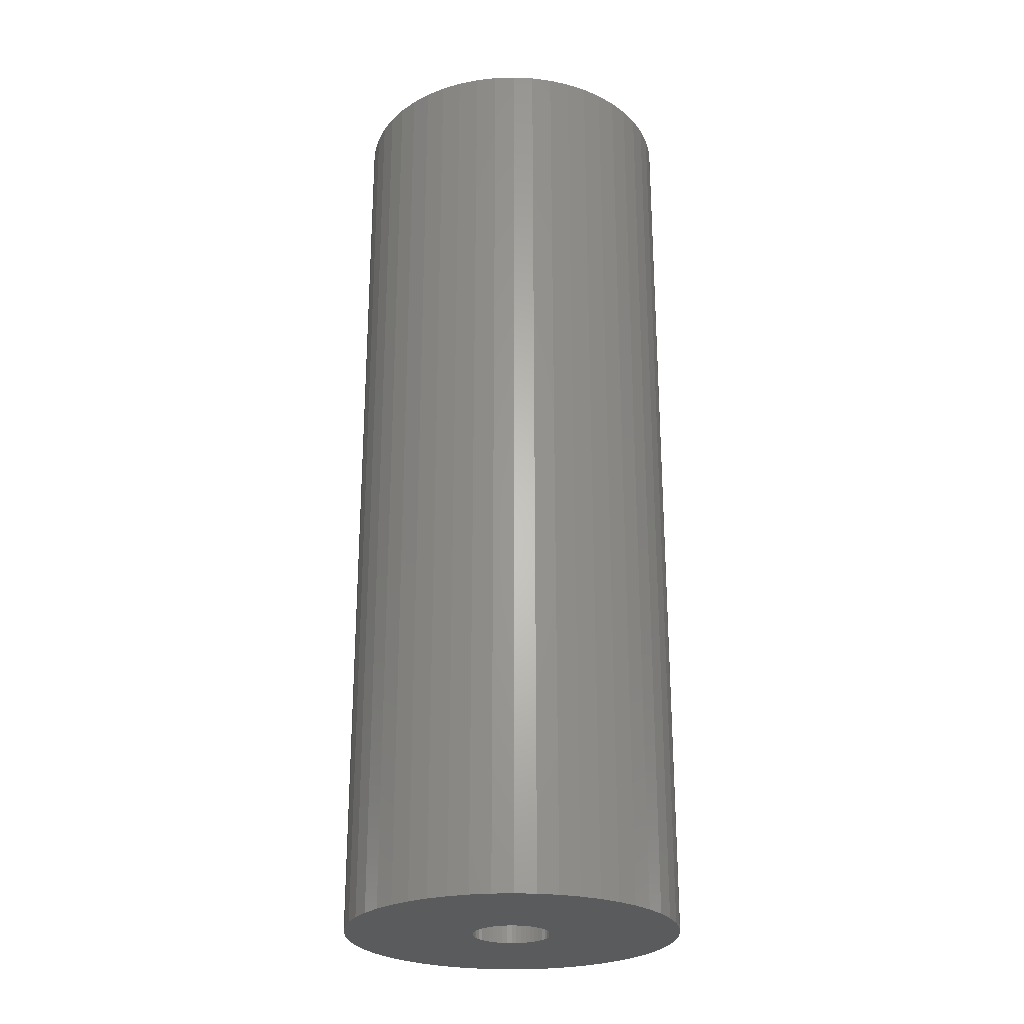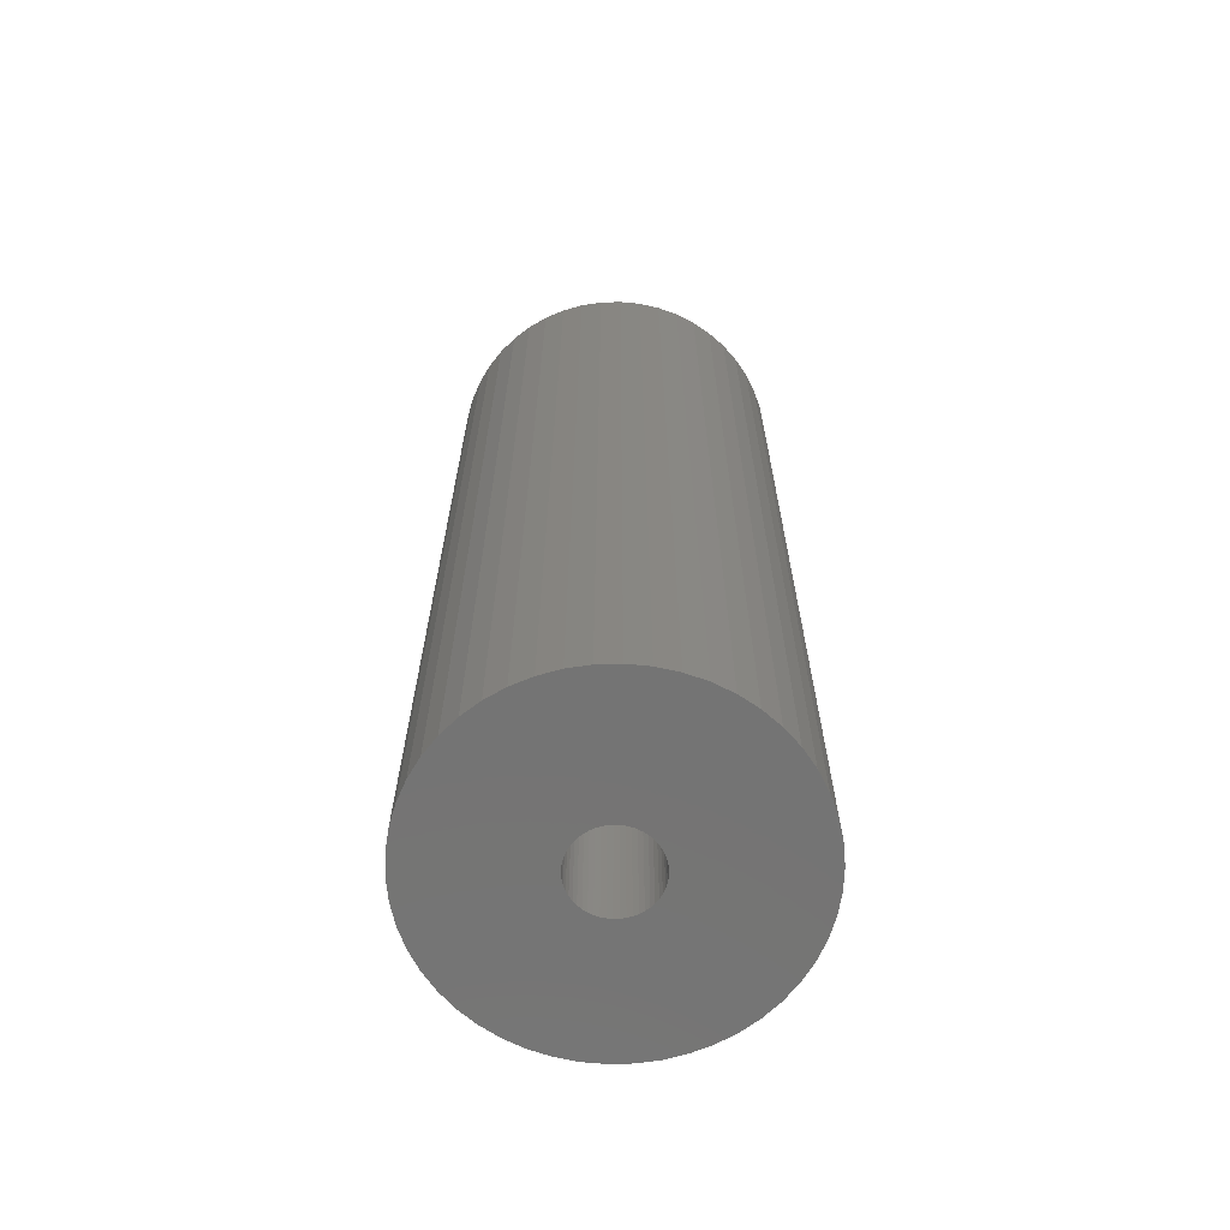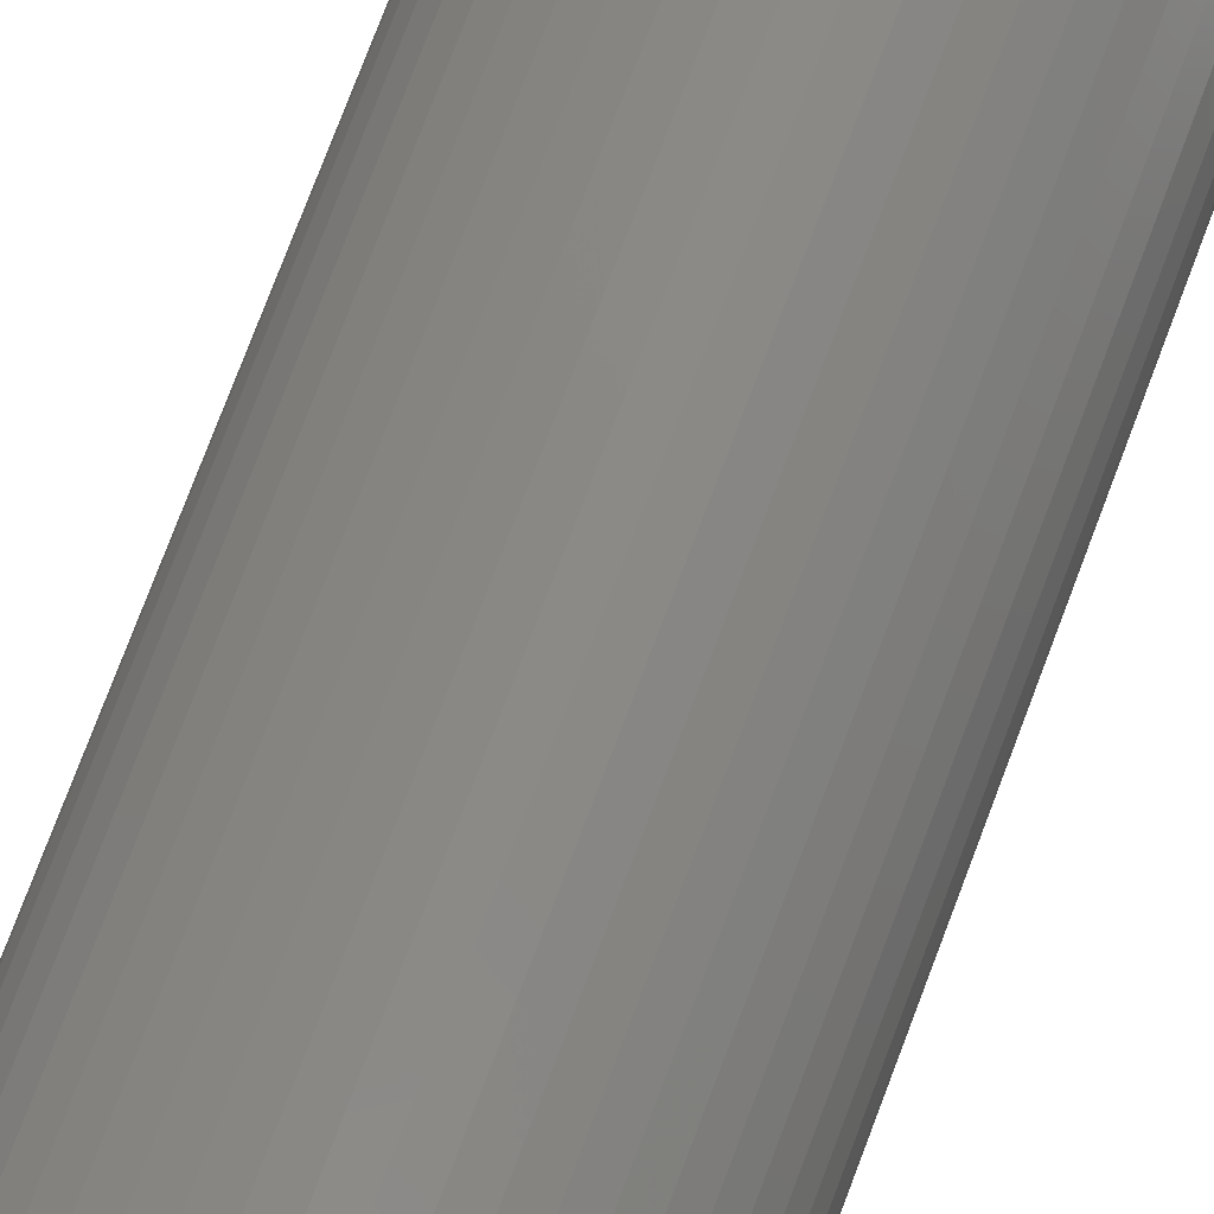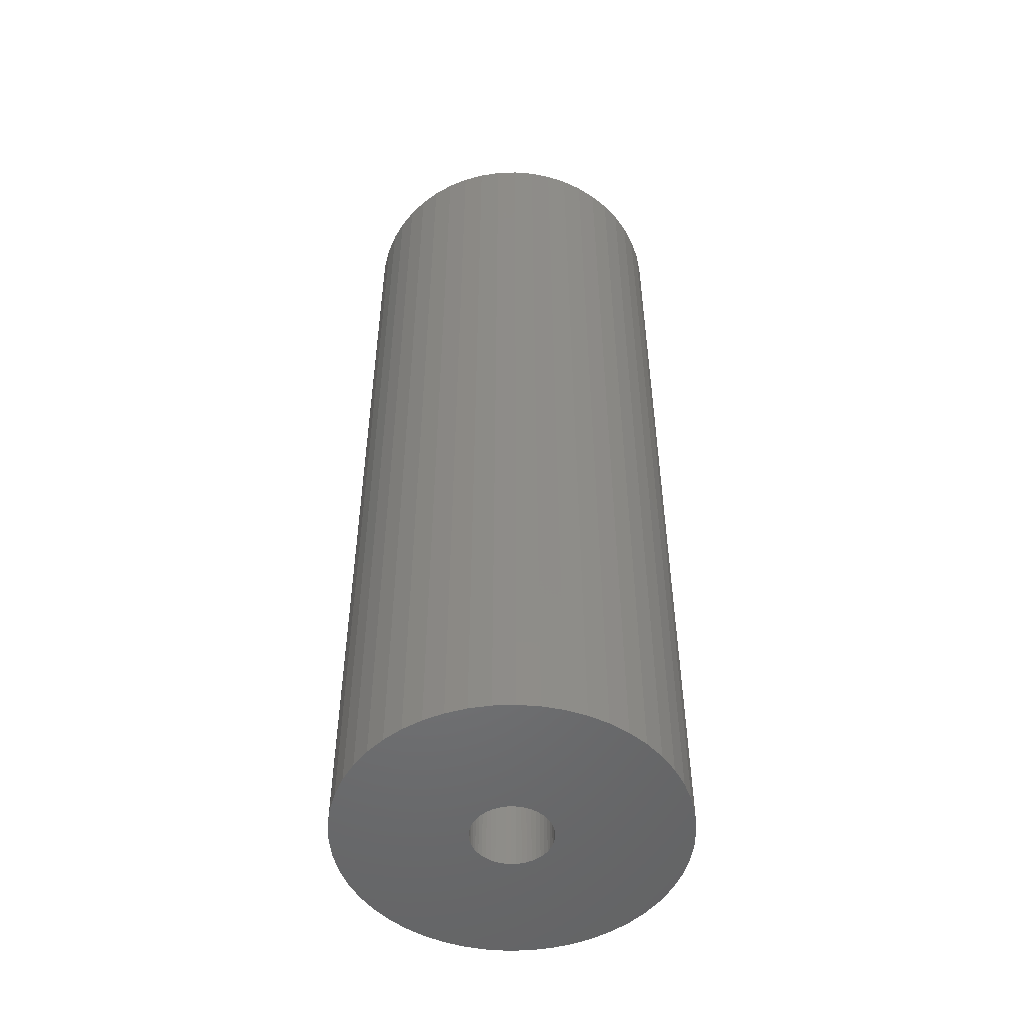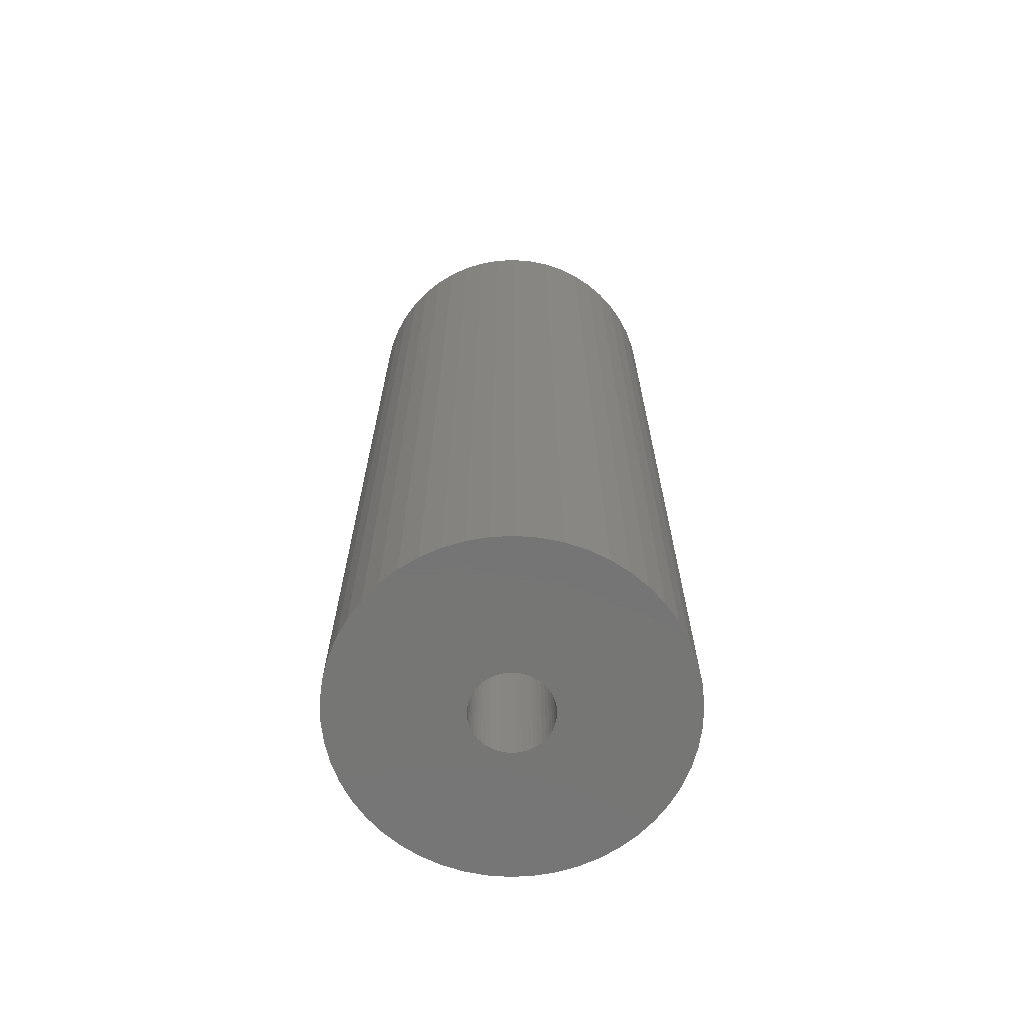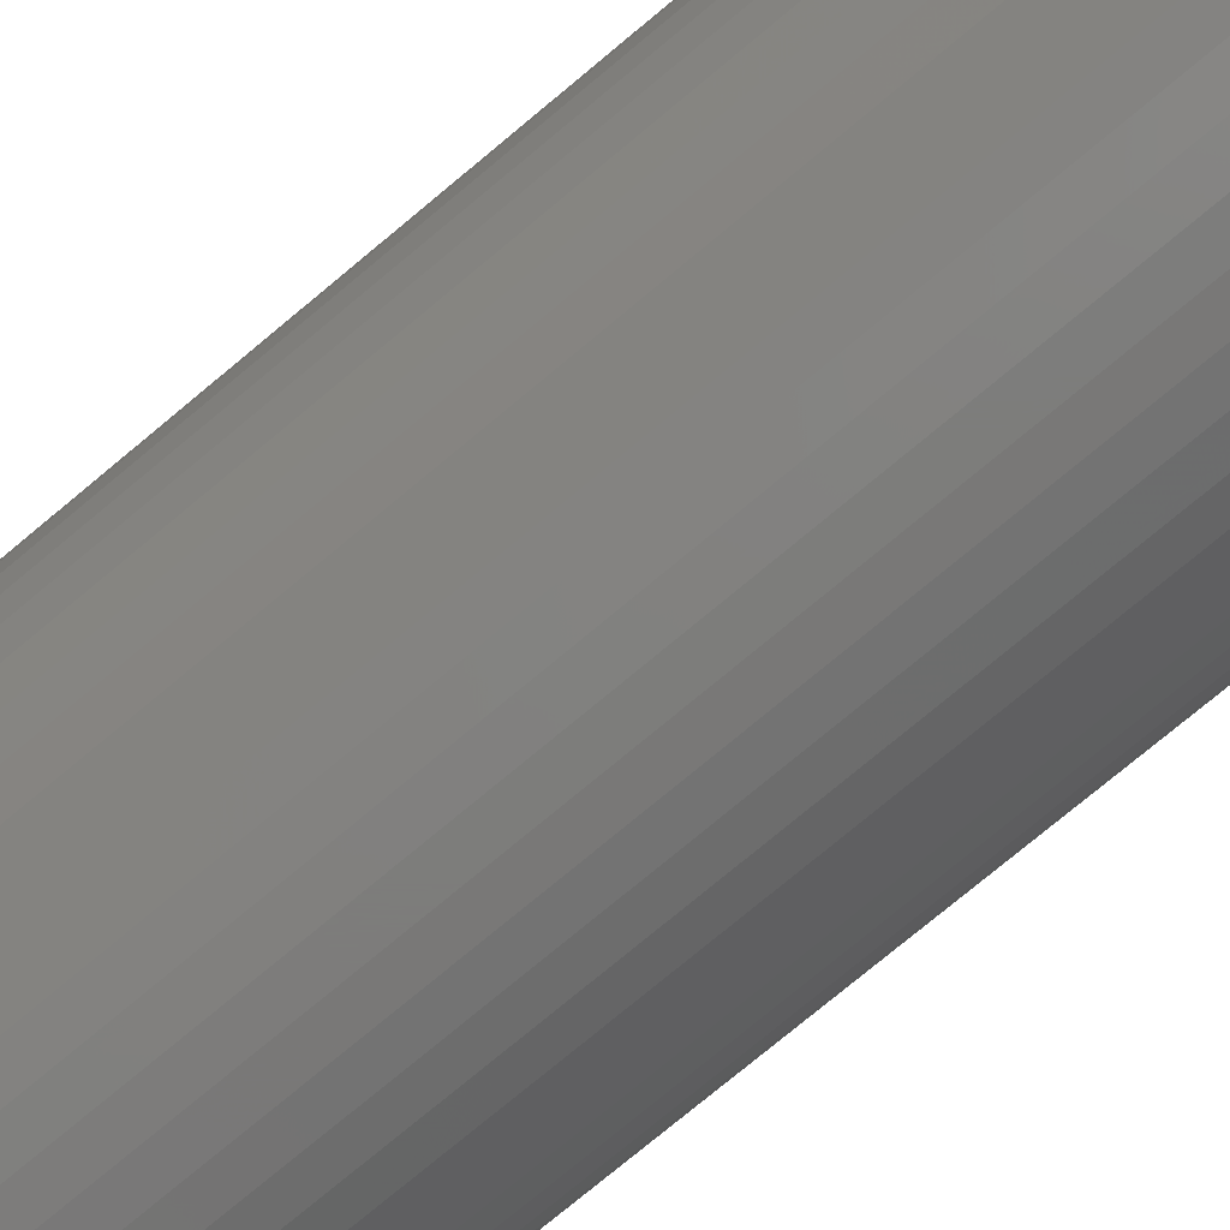
<metadata>
{"format":"stl","ext":"stl","renderer":"f3d","projection":"perspective","resolution":1024,"background":"white","views":[{"elev":-25.7,"azim":-112.3,"up":"+Z"},{"elev":-66.4,"azim":-120.8,"up":"+Z"},{"elev":79.5,"azim":-159.1,"up":"+Y"},{"elev":-51.0,"azim":-98.5,"up":"+Z"},{"elev":-68.0,"azim":-90.8,"up":"+Z"},{"elev":-76.4,"azim":-50.2,"up":"+Y"}]}
</metadata>
<code>
# stl→obj: 200 verts, 400 faces
v 17 0 47.5
v 16.87 2.131 -47.5
v 16.87 2.131 47.5
v 17 0 -47.5
v -17 0 -47.5
v -16.87 2.131 47.5
v -16.87 2.131 -47.5
v -17 0 47.5
v 1.067 16.97 -47.5
v -1.067 16.97 47.5
v 1.067 16.97 47.5
v -1.067 16.97 -47.5
v -1.067 -16.97 -47.5
v 1.067 -16.97 47.5
v -1.067 -16.97 47.5
v 1.067 -16.97 -47.5
v 12.39 11.64 -47.5
v 10.84 13.1 47.5
v 12.39 11.64 47.5
v 10.84 13.1 -47.5
v -10.84 13.1 -47.5
v -12.39 11.64 47.5
v -10.84 13.1 47.5
v -12.39 11.64 -47.5
v -5.253 16.17 -47.5
v -7.238 15.38 47.5
v -5.253 16.17 47.5
v -7.238 15.38 -47.5
v 15.81 6.258 47.5
v 14.9 8.19 -47.5
v 14.9 8.19 47.5
v 15.81 6.258 -47.5
v 7.238 15.38 -47.5
v 5.253 16.17 47.5
v 7.238 15.38 47.5
v 5.253 16.17 -47.5
v 3.185 16.7 47.5
v 3.185 16.7 -47.5
v 9.109 14.35 -47.5
v 9.109 14.35 47.5
v -15.81 6.258 -47.5
v -14.9 8.19 47.5
v -14.9 8.19 -47.5
v -15.81 6.258 47.5
v 4 0 47.5
v 3.968 0.5013 47.5
v 16.47 4.228 47.5
v 16.87 -2.131 47.5
v 3.874 0.9948 47.5
v 3.968 -0.5013 47.5
v 3.719 1.472 47.5
v 16.47 -4.228 47.5
v 3.505 1.927 47.5
v 13.75 9.992 47.5
v 3.874 -0.9948 47.5
v 3.236 2.351 47.5
v 15.81 -6.258 47.5
v 2.916 2.738 47.5
v 3.719 -1.472 47.5
v 2.55 3.082 47.5
v 14.9 -8.19 47.5
v 2.143 3.377 47.5
v 3.505 -1.927 47.5
v 1.703 3.619 47.5
v 13.75 -9.992 47.5
v 3.236 -2.351 47.5
v 1.236 3.804 47.5
v 0.7495 3.929 47.5
v 0.2512 3.992 47.5
v -0.2512 3.992 47.5
v -0.7495 3.929 47.5
v -3.185 16.7 47.5
v -1.236 3.804 47.5
v -1.703 3.619 47.5
v -2.143 3.377 47.5
v -9.109 14.35 47.5
v -2.55 3.082 47.5
v -2.916 2.738 47.5
v -3.236 2.351 47.5
v -13.75 9.992 47.5
v 12.39 -11.64 47.5
v 2.916 -2.738 47.5
v 10.84 -13.1 47.5
v 2.55 -3.082 47.5
v 9.109 -14.35 47.5
v 2.143 -3.377 47.5
v 7.238 -15.38 47.5
v 1.703 -3.619 47.5
v 5.253 -16.17 47.5
v 1.236 -3.804 47.5
v 3.185 -16.7 47.5
v 0.7495 -3.929 47.5
v 0.2512 -3.992 47.5
v -0.2512 -3.992 47.5
v -0.7495 -3.929 47.5
v -3.185 -16.7 47.5
v -1.236 -3.804 47.5
v -5.253 -16.17 47.5
v -1.703 -3.619 47.5
v -7.238 -15.38 47.5
v -2.143 -3.377 47.5
v -9.109 -14.35 47.5
v -2.55 -3.082 47.5
v -10.84 -13.1 47.5
v -2.916 -2.738 47.5
v -12.39 -11.64 47.5
v -3.236 -2.351 47.5
v -13.75 -9.992 47.5
v -3.505 -1.927 47.5
v -14.9 -8.19 47.5
v -3.719 -1.472 47.5
v -15.81 -6.258 47.5
v -3.874 -0.9948 47.5
v -16.47 -4.228 47.5
v -3.968 -0.5013 47.5
v -16.87 -2.131 47.5
v -4 0 47.5
v -3.505 1.927 47.5
v -3.719 1.472 47.5
v -3.874 0.9948 47.5
v -16.47 4.228 47.5
v -3.968 0.5013 47.5
v -3.185 16.7 -47.5
v 4 0 -47.5
v 16.87 -2.131 -47.5
v 3.968 -0.5013 -47.5
v 16.47 -4.228 -47.5
v 3.874 -0.9948 -47.5
v 15.81 -6.258 -47.5
v 3.968 0.5013 -47.5
v 3.719 -1.472 -47.5
v 14.9 -8.19 -47.5
v 16.47 4.228 -47.5
v 3.505 -1.927 -47.5
v 13.75 -9.992 -47.5
v 3.874 0.9948 -47.5
v 3.236 -2.351 -47.5
v 12.39 -11.64 -47.5
v 2.916 -2.738 -47.5
v 10.84 -13.1 -47.5
v 3.719 1.472 -47.5
v 2.55 -3.082 -47.5
v 9.109 -14.35 -47.5
v 2.143 -3.377 -47.5
v 7.238 -15.38 -47.5
v 3.505 1.927 -47.5
v 1.703 -3.619 -47.5
v 5.253 -16.17 -47.5
v 13.75 9.992 -47.5
v 3.236 2.351 -47.5
v 1.236 -3.804 -47.5
v 3.185 -16.7 -47.5
v 0.7495 -3.929 -47.5
v 0.2512 -3.992 -47.5
v -0.2512 -3.992 -47.5
v -0.7495 -3.929 -47.5
v -3.185 -16.7 -47.5
v -1.236 -3.804 -47.5
v -5.253 -16.17 -47.5
v -1.703 -3.619 -47.5
v -7.238 -15.38 -47.5
v -2.143 -3.377 -47.5
v -9.109 -14.35 -47.5
v -2.55 -3.082 -47.5
v -10.84 -13.1 -47.5
v -2.916 -2.738 -47.5
v -12.39 -11.64 -47.5
v -3.236 -2.351 -47.5
v -13.75 -9.992 -47.5
v 2.916 2.738 -47.5
v 2.55 3.082 -47.5
v 2.143 3.377 -47.5
v 1.703 3.619 -47.5
v 1.236 3.804 -47.5
v 0.7495 3.929 -47.5
v 0.2512 3.992 -47.5
v -0.2512 3.992 -47.5
v -0.7495 3.929 -47.5
v -1.236 3.804 -47.5
v -1.703 3.619 -47.5
v -2.143 3.377 -47.5
v -9.109 14.35 -47.5
v -2.55 3.082 -47.5
v -2.916 2.738 -47.5
v -3.236 2.351 -47.5
v -13.75 9.992 -47.5
v -3.505 1.927 -47.5
v -3.719 1.472 -47.5
v -3.874 0.9948 -47.5
v -16.47 4.228 -47.5
v -3.968 0.5013 -47.5
v -4 0 -47.5
v -3.505 -1.927 -47.5
v -14.9 -8.19 -47.5
v -3.719 -1.472 -47.5
v -15.81 -6.258 -47.5
v -3.874 -0.9948 -47.5
v -16.47 -4.228 -47.5
v -3.968 -0.5013 -47.5
v -16.87 -2.131 -47.5
f 1 2 3
f 2 1 4
f 5 6 7
f 6 5 8
f 9 10 11
f 10 9 12
f 13 14 15
f 14 13 16
f 17 18 19
f 18 17 20
f 21 22 23
f 22 21 24
f 25 26 27
f 26 25 28
f 29 30 31
f 30 29 32
f 33 34 35
f 34 33 36
f 36 37 34
f 37 36 38
f 39 35 40
f 35 39 33
f 41 42 43
f 42 41 44
f 45 1 3
f 46 3 47
f 1 45 48
f 49 47 29
f 50 48 45
f 51 29 31
f 48 50 52
f 53 31 54
f 55 52 50
f 56 54 19
f 52 55 57
f 58 19 18
f 59 57 55
f 60 18 40
f 57 59 61
f 62 40 35
f 63 61 59
f 64 35 34
f 61 63 65
f 66 65 63
f 3 46 45
f 47 49 46
f 29 51 49
f 31 53 51
f 54 56 53
f 67 34 37
f 19 58 56
f 18 60 58
f 40 62 60
f 35 64 62
f 34 67 64
f 68 37 11
f 37 68 67
f 11 69 68
f 11 70 69
f 10 70 11
f 70 10 71
f 72 71 10
f 71 72 73
f 27 73 72
f 73 27 74
f 26 74 27
f 74 26 75
f 76 75 26
f 75 76 77
f 23 77 76
f 77 23 78
f 22 78 23
f 78 22 79
f 80 79 22
f 65 66 81
f 82 81 66
f 81 82 83
f 84 83 82
f 83 84 85
f 86 85 84
f 85 86 87
f 88 87 86
f 87 88 89
f 90 89 88
f 89 90 91
f 92 91 90
f 91 92 14
f 93 14 92
f 94 14 93
f 15 94 95
f 94 15 14
f 96 95 97
f 98 97 99
f 100 99 101
f 102 101 103
f 104 103 105
f 95 96 15
f 106 105 107
f 108 107 109
f 110 109 111
f 112 111 113
f 114 113 115
f 116 115 117
f 79 80 118
f 97 98 96
f 42 118 80
f 99 100 98
f 118 42 119
f 101 102 100
f 44 119 42
f 103 104 102
f 119 44 120
f 105 106 104
f 121 120 44
f 107 108 106
f 120 121 122
f 109 110 108
f 6 122 121
f 111 112 110
f 122 6 117
f 113 114 112
f 8 117 6
f 115 116 114
f 117 8 116
f 12 72 10
f 72 12 123
f 124 4 125
f 126 125 127
f 4 124 2
f 128 127 129
f 130 2 124
f 131 129 132
f 2 130 133
f 134 132 135
f 136 133 130
f 137 135 138
f 133 136 32
f 139 138 140
f 141 32 136
f 142 140 143
f 32 141 30
f 144 143 145
f 146 30 141
f 147 145 148
f 30 146 149
f 150 149 146
f 125 126 124
f 127 128 126
f 129 131 128
f 132 134 131
f 135 137 134
f 151 148 152
f 138 139 137
f 140 142 139
f 143 144 142
f 145 147 144
f 148 151 147
f 153 152 16
f 152 153 151
f 16 154 153
f 16 155 154
f 13 155 16
f 155 13 156
f 157 156 13
f 156 157 158
f 159 158 157
f 158 159 160
f 161 160 159
f 160 161 162
f 163 162 161
f 162 163 164
f 165 164 163
f 164 165 166
f 167 166 165
f 166 167 168
f 169 168 167
f 149 150 17
f 170 17 150
f 17 170 20
f 171 20 170
f 20 171 39
f 172 39 171
f 39 172 33
f 173 33 172
f 33 173 36
f 174 36 173
f 36 174 38
f 175 38 174
f 38 175 9
f 176 9 175
f 177 9 176
f 12 177 178
f 177 12 9
f 123 178 179
f 25 179 180
f 28 180 181
f 182 181 183
f 21 183 184
f 178 123 12
f 24 184 185
f 186 185 187
f 43 187 188
f 41 188 189
f 190 189 191
f 7 191 192
f 168 169 193
f 179 25 123
f 194 193 169
f 180 28 25
f 193 194 195
f 181 182 28
f 196 195 194
f 183 21 182
f 195 196 197
f 184 24 21
f 198 197 196
f 185 186 24
f 197 198 199
f 187 43 186
f 200 199 198
f 188 41 43
f 199 200 192
f 189 190 41
f 5 192 200
f 191 7 190
f 192 5 7
f 16 91 14
f 91 16 152
f 47 32 29
f 32 47 133
f 3 133 47
f 133 3 2
f 54 17 19
f 17 54 149
f 31 149 54
f 149 31 30
f 38 11 37
f 11 38 9
f 20 40 18
f 40 20 39
f 43 80 186
f 80 43 42
f 186 22 24
f 22 186 80
f 190 44 41
f 44 190 121
f 7 121 190
f 121 7 6
f 28 76 26
f 76 28 182
f 182 23 76
f 23 182 21
f 123 27 72
f 27 123 25
f 48 4 1
f 4 48 125
f 61 129 57
f 129 61 132
f 167 104 106
f 104 167 165
f 194 112 196
f 112 194 110
f 169 110 194
f 110 169 108
f 145 85 87
f 85 145 143
f 57 127 52
f 127 57 129
f 167 108 169
f 108 167 106
f 198 116 200
f 116 198 114
f 200 8 5
f 8 200 116
f 196 114 198
f 114 196 112
f 140 81 83
f 81 140 138
f 148 87 89
f 87 148 145
f 152 89 91
f 89 152 148
f 52 125 48
f 125 52 127
f 65 132 61
f 132 65 135
f 81 135 65
f 135 81 138
f 157 15 96
f 15 157 13
f 161 98 100
f 98 161 159
f 165 102 104
f 102 165 163
f 143 83 85
f 83 143 140
f 159 96 98
f 96 159 157
f 163 100 102
f 100 163 161
f 124 46 130
f 46 124 45
f 117 191 122
f 191 117 192
f 177 69 70
f 69 177 176
f 154 94 93
f 94 154 155
f 171 58 60
f 58 171 170
f 184 77 78
f 77 184 183
f 180 73 74
f 73 180 179
f 141 53 146
f 53 141 51
f 146 56 150
f 56 146 53
f 174 64 67
f 64 174 173
f 175 67 68
f 67 175 174
f 172 60 62
f 60 172 171
f 119 187 118
f 187 119 188
f 79 184 78
f 184 79 185
f 120 188 119
f 188 120 189
f 181 74 75
f 74 181 180
f 179 71 73
f 71 179 178
f 153 93 92
f 93 153 154
f 147 90 88
f 90 147 151
f 136 51 141
f 51 136 49
f 130 49 136
f 49 130 46
f 150 58 170
f 58 150 56
f 176 68 69
f 68 176 175
f 173 62 64
f 62 173 172
f 118 185 79
f 185 118 187
f 122 189 120
f 189 122 191
f 183 75 77
f 75 183 181
f 178 70 71
f 70 178 177
f 126 45 124
f 45 126 50
f 144 88 86
f 88 144 147
f 139 66 137
f 66 139 82
f 131 55 128
f 55 131 59
f 128 50 126
f 50 128 55
f 109 195 111
f 195 109 193
f 105 168 107
f 168 105 166
f 137 63 134
f 63 137 66
f 111 197 113
f 197 111 195
f 151 92 90
f 92 151 153
f 139 84 82
f 84 139 142
f 142 86 84
f 86 142 144
f 134 59 131
f 59 134 63
f 155 95 94
f 95 155 156
f 107 193 109
f 193 107 168
f 113 199 115
f 199 113 197
f 115 192 117
f 192 115 199
f 156 97 95
f 97 156 158
f 164 105 103
f 105 164 166
f 160 101 99
f 101 160 162
f 162 103 101
f 103 162 164
f 158 99 97
f 99 158 160

</code>
